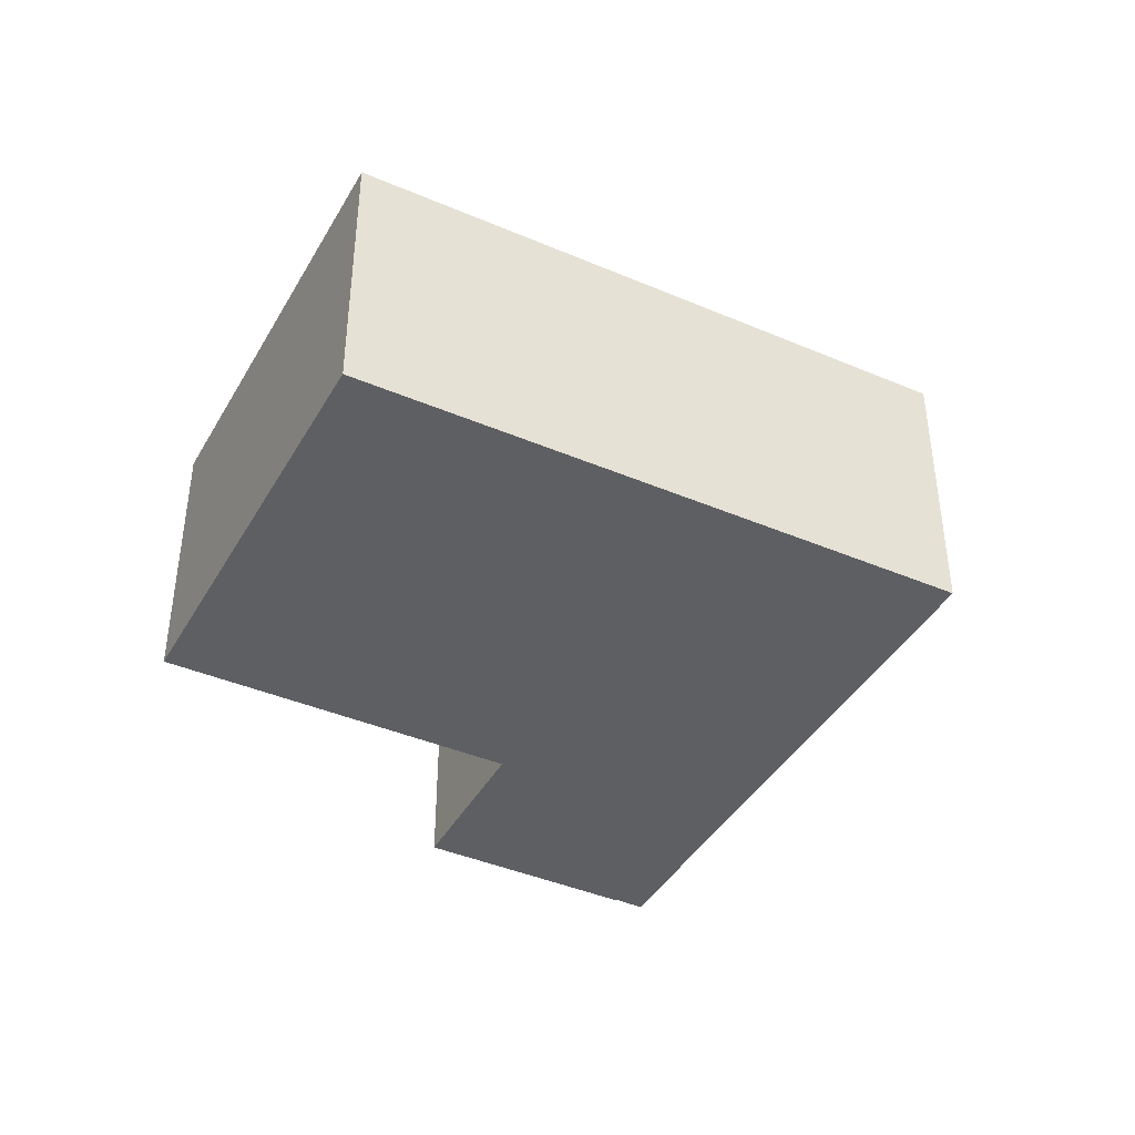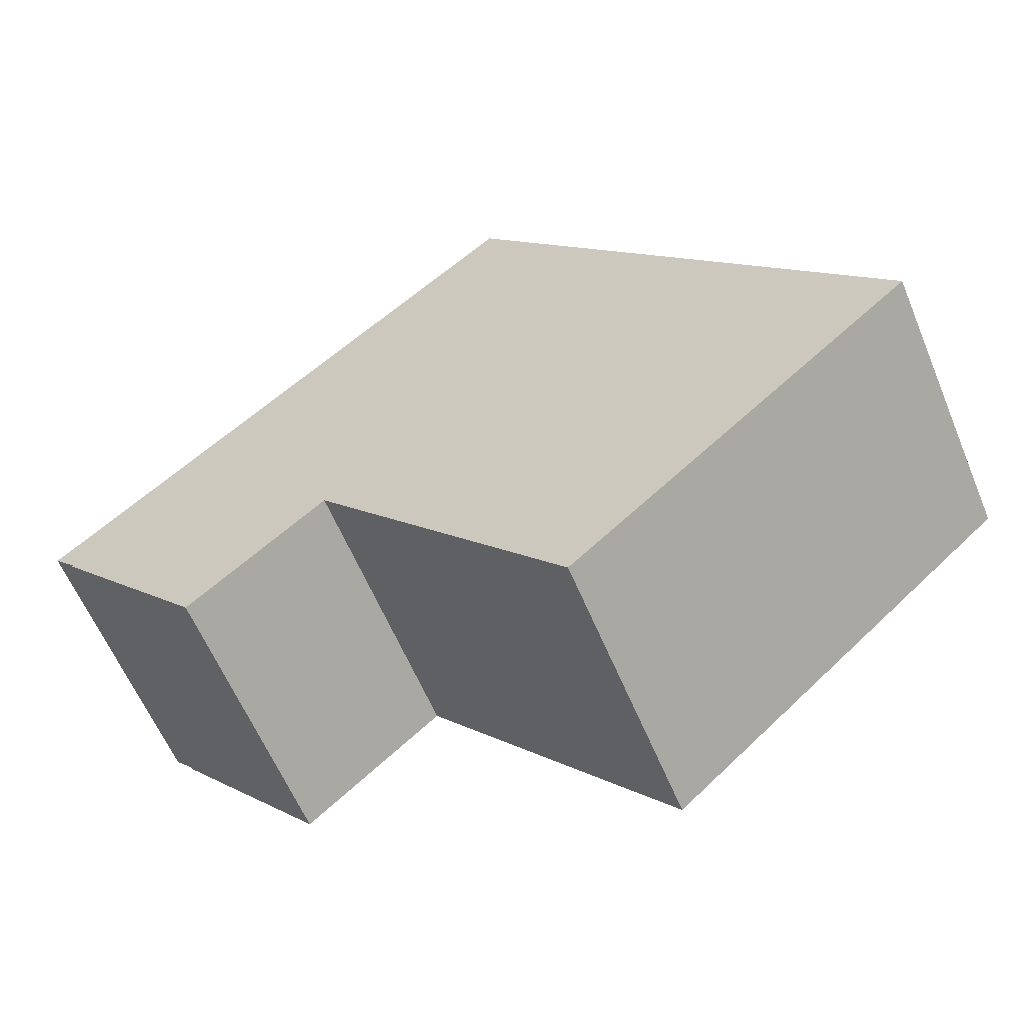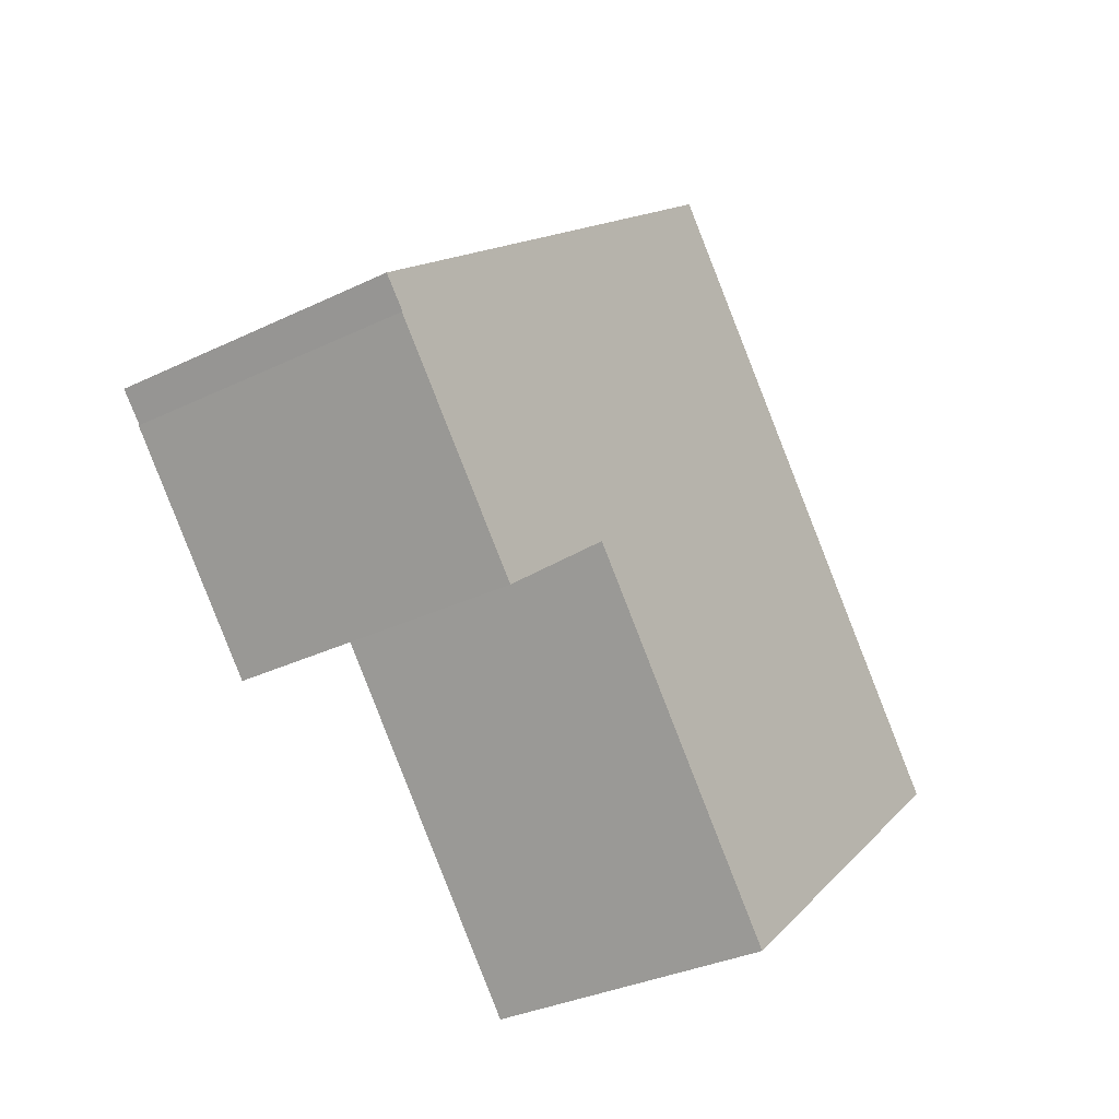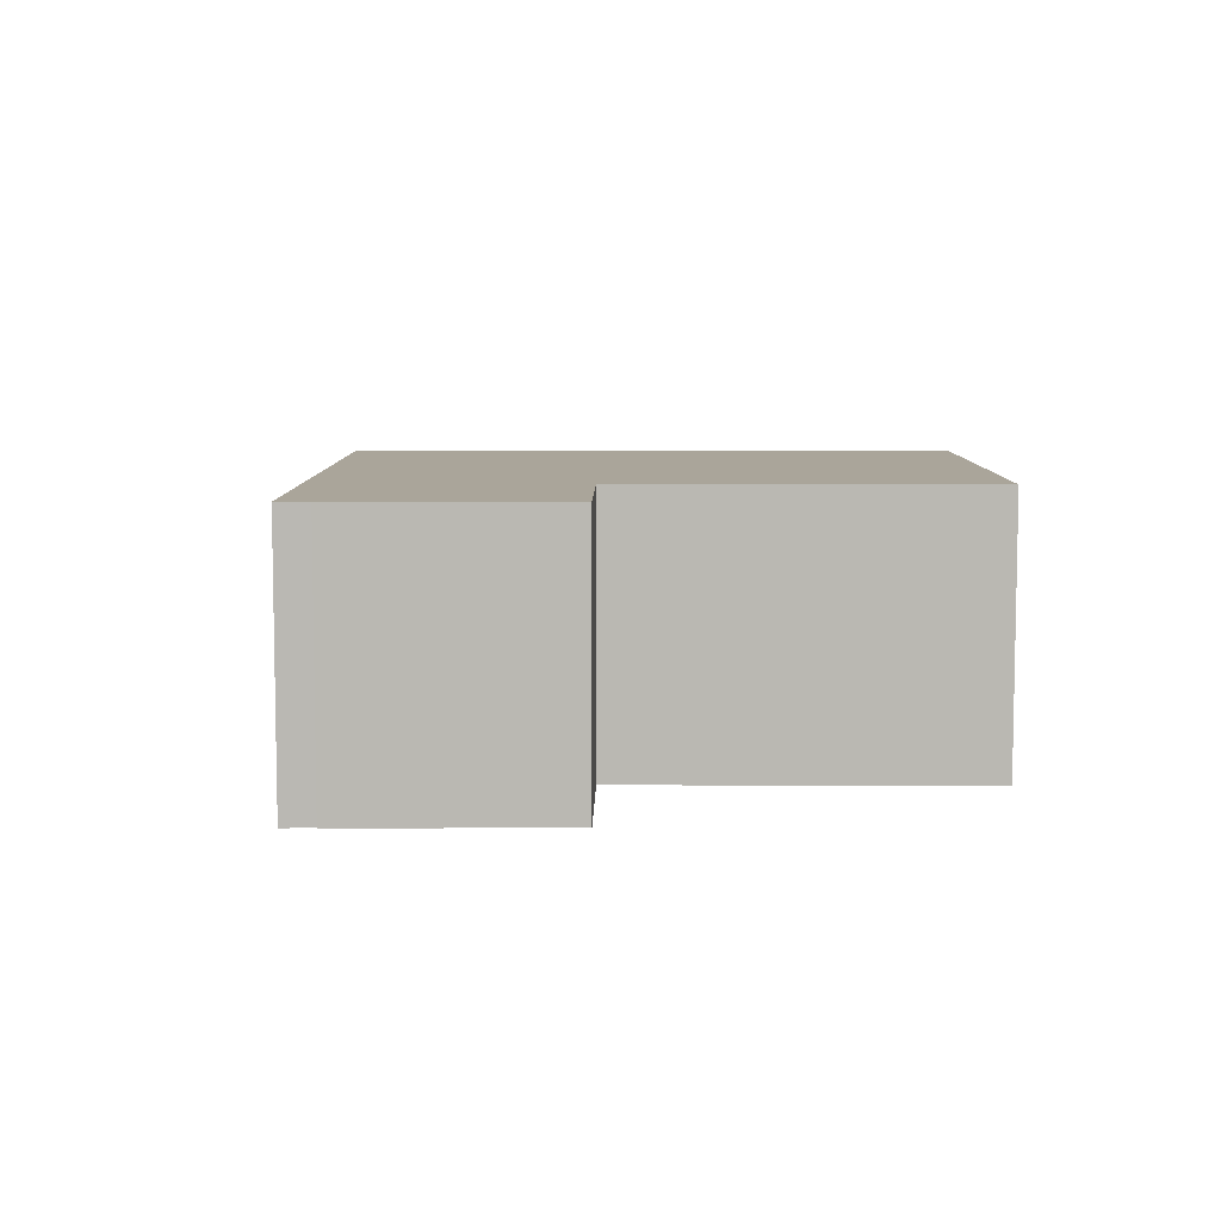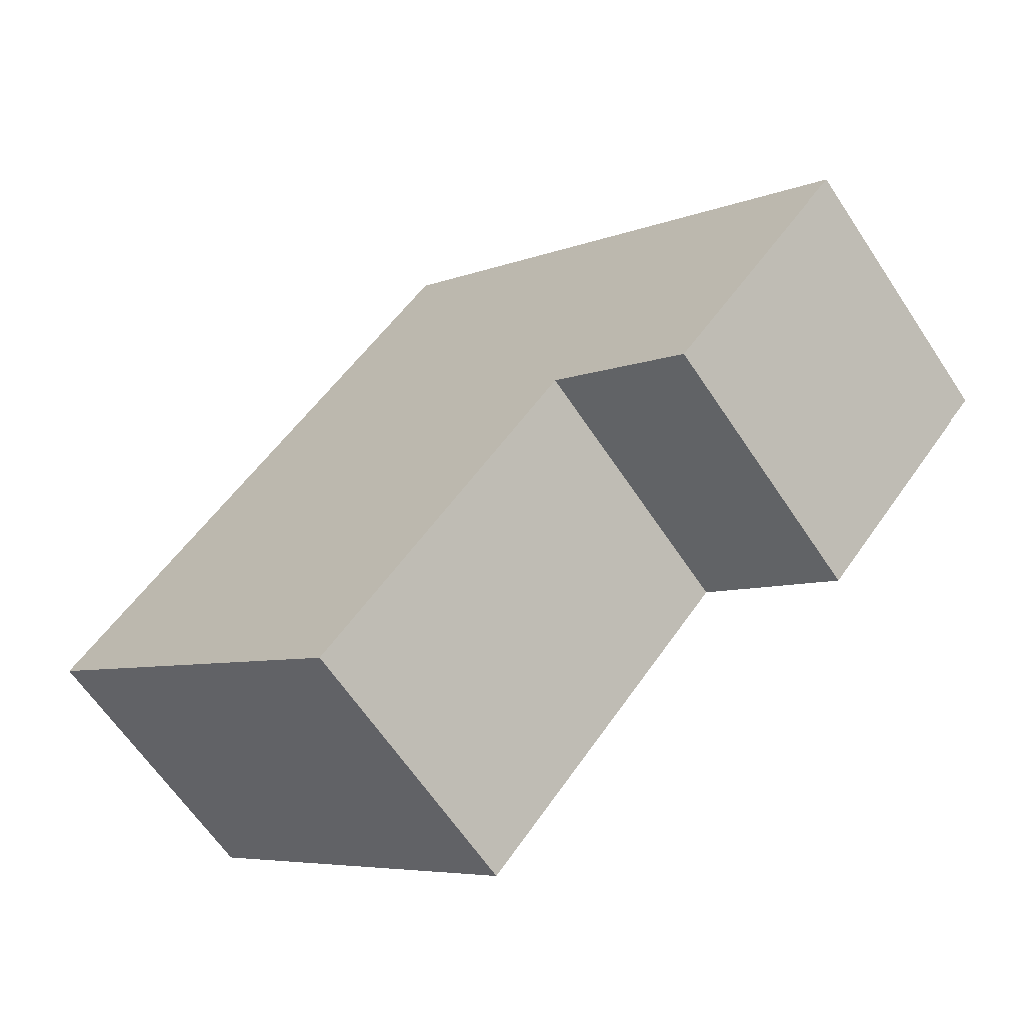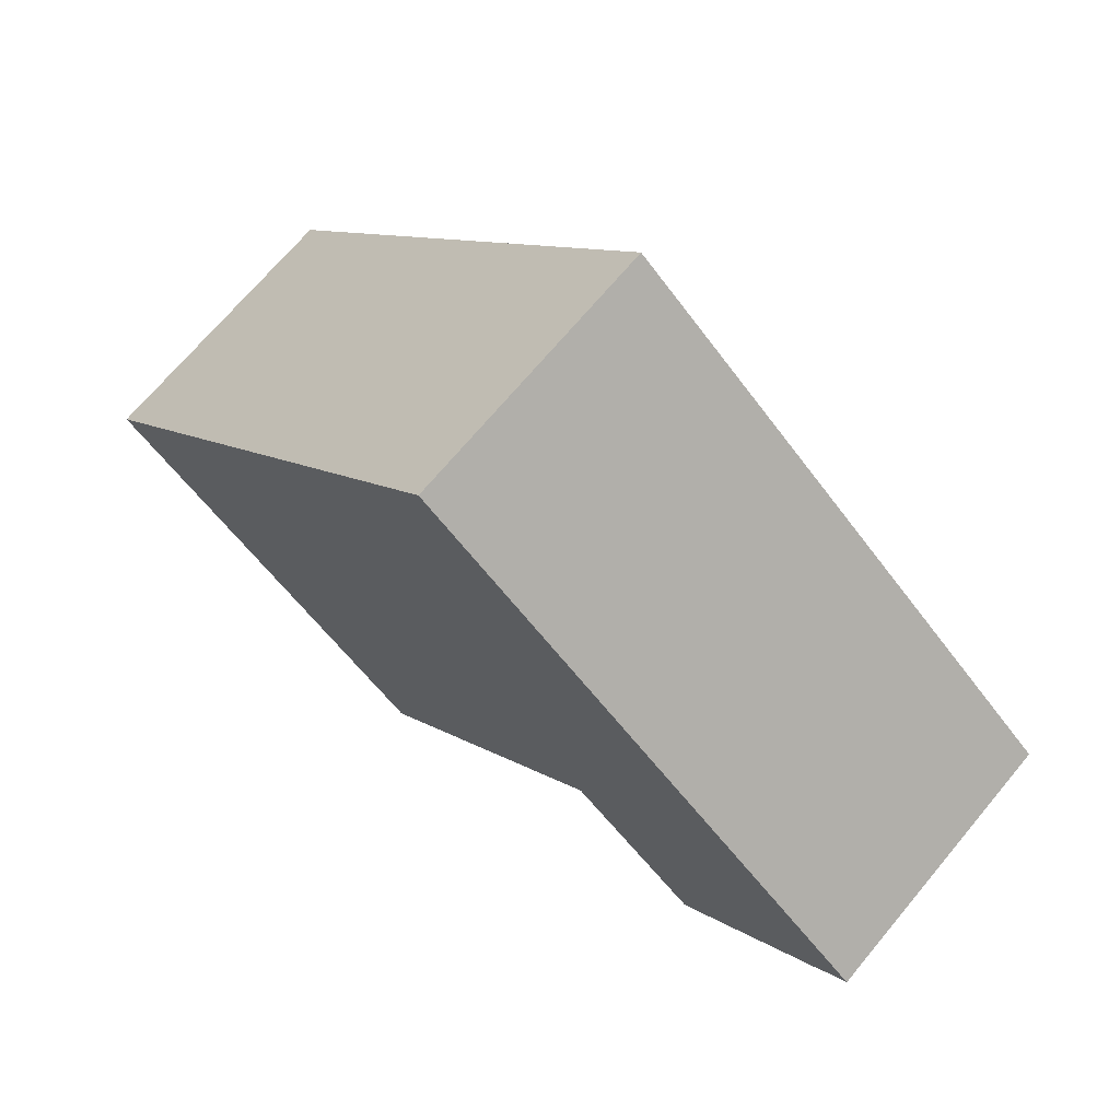
<metadata>
{"format":"obj","ext":"obj","renderer":"f3d","projection":"perspective","resolution":1024,"background":"white","views":[{"elev":-41.0,"azim":-76.5,"up":"+Y"},{"elev":-60.4,"azim":-157.4,"up":"+Z"},{"elev":-32.7,"azim":123.8,"up":"+Z"},{"elev":7.6,"azim":131.1,"up":"+Y"},{"elev":-63.5,"azim":33.6,"up":"+Z"},{"elev":70.3,"azim":39.9,"up":"+Z"}]}
</metadata>
<code>
v  0 12.91 7.906e-16
v  27.59 12.91 -0.686
v  16.02 12.91 -14
v  11.45 12.91 13.23
v  27.71 12.91 -0.554
v  41.21 12.91 2.23
v  41.16 12.91 2.273
v  42.22 12.91 3.403
v  35.95 12.91 8.806
v  19.73 12.91 22.79
v  11.82 12.91 13.65
v  27.79 12.91 -0.622
v  34.03 12.91 -5.908
v  41.21 -1.365e-16 2.23
v  34.03 3.618e-16 -5.908
v  27.71 3.392e-17 -0.554
v  16.02 8.574e-16 -14
v  27.59 4.201e-17 -0.686
v  42.22 -2.084e-16 3.403
v  41.16 -1.392e-16 2.273
v  27.79 3.809e-17 -0.622
v  0 0 0
v  11.45 -8.099e-16 13.23
v  11.82 -8.358e-16 13.65
v  19.73 -1.395e-15 22.79
v  35.95 -5.392e-16 8.806
g defaultobject
f 1 2 3
f 2 1 4
f 2 4 5
f 5 4 6
f 6 4 7
f 7 4 8
f 8 4 9
f 9 4 10
f 10 4 11
f 12 6 13
f 6 12 5
f 14 13 6
f 13 14 15
f 16 2 5
f 2 16 3
f 3 16 17
f 17 16 18
f 19 7 8
f 7 19 20
f 15 12 13
f 12 15 5
f 5 15 16
f 16 15 21
f 17 1 3
f 1 17 22
f 22 4 1
f 4 22 23
f 4 23 11
f 11 23 10
f 10 23 24
f 10 24 25
f 25 9 10
f 9 25 26
f 9 26 8
f 8 26 19
f 20 6 7
f 6 20 14
f 17 23 22
f 23 17 18
f 23 18 24
f 24 18 25
f 25 18 16
f 25 16 26
f 26 16 21
f 26 21 15
f 26 15 20
f 20 15 14
f 19 26 20

</code>
